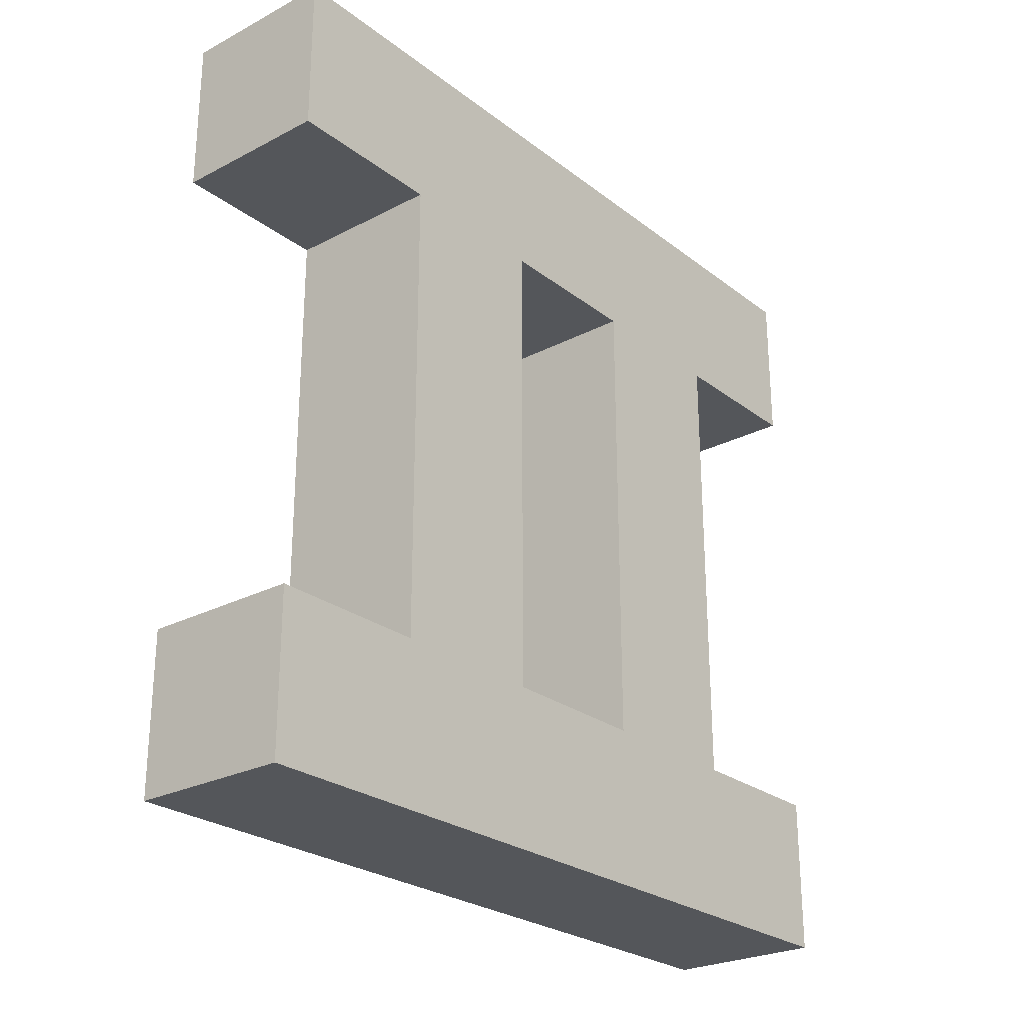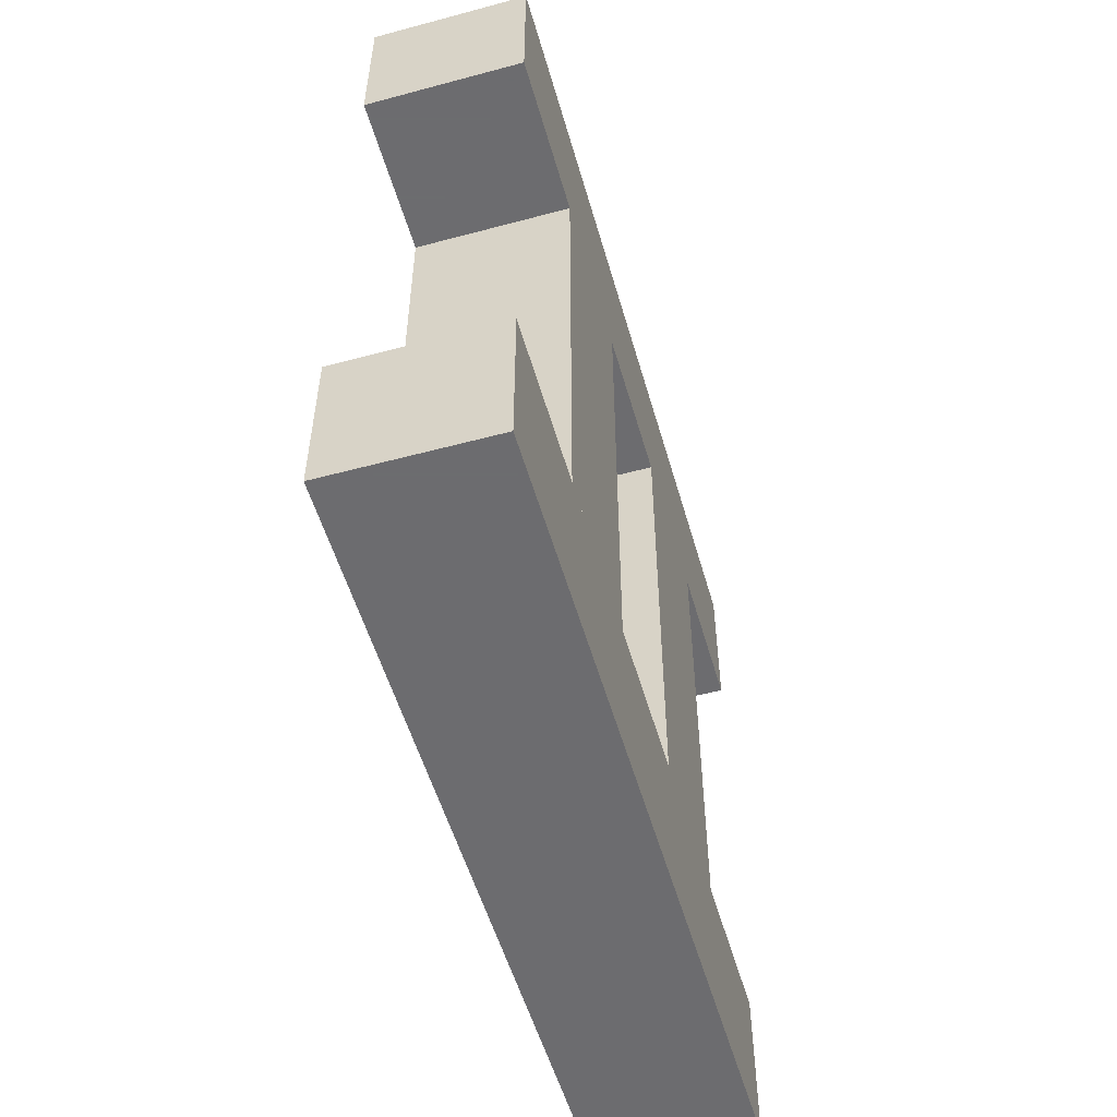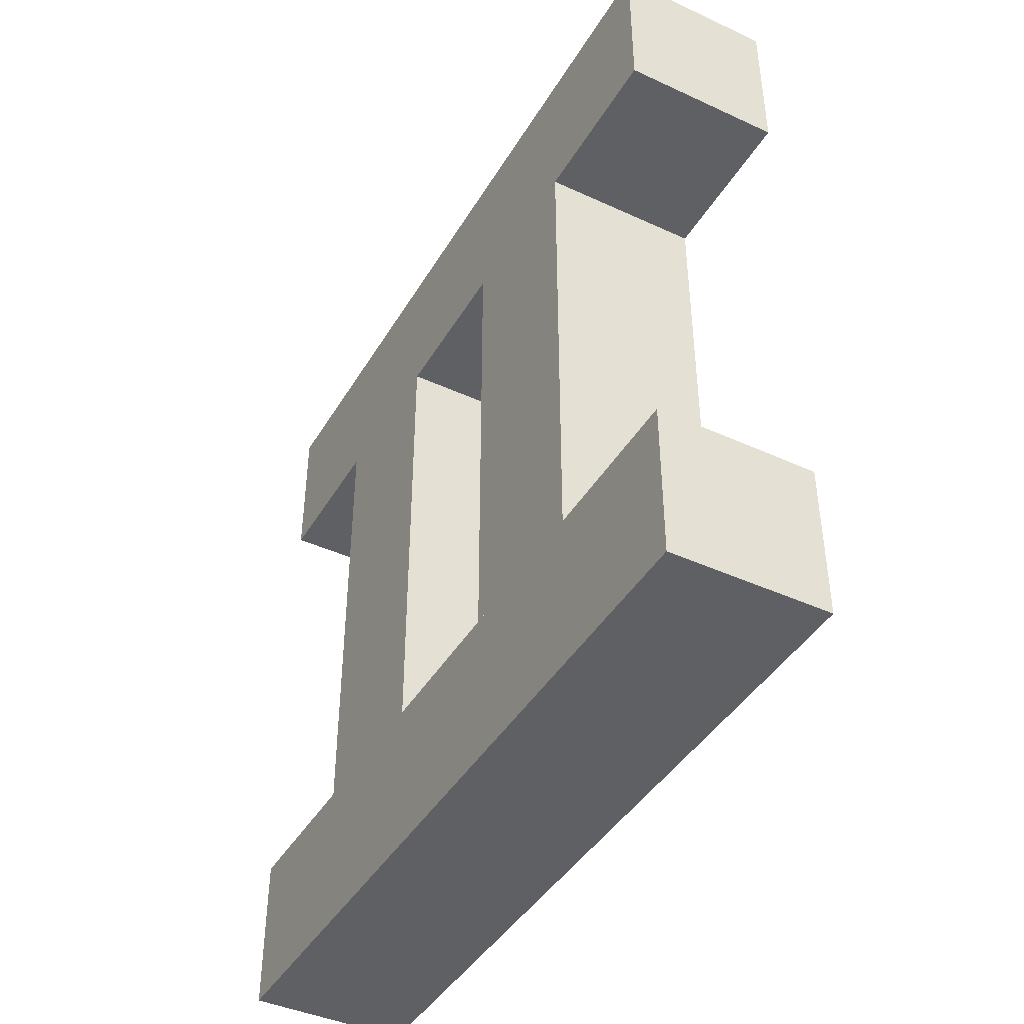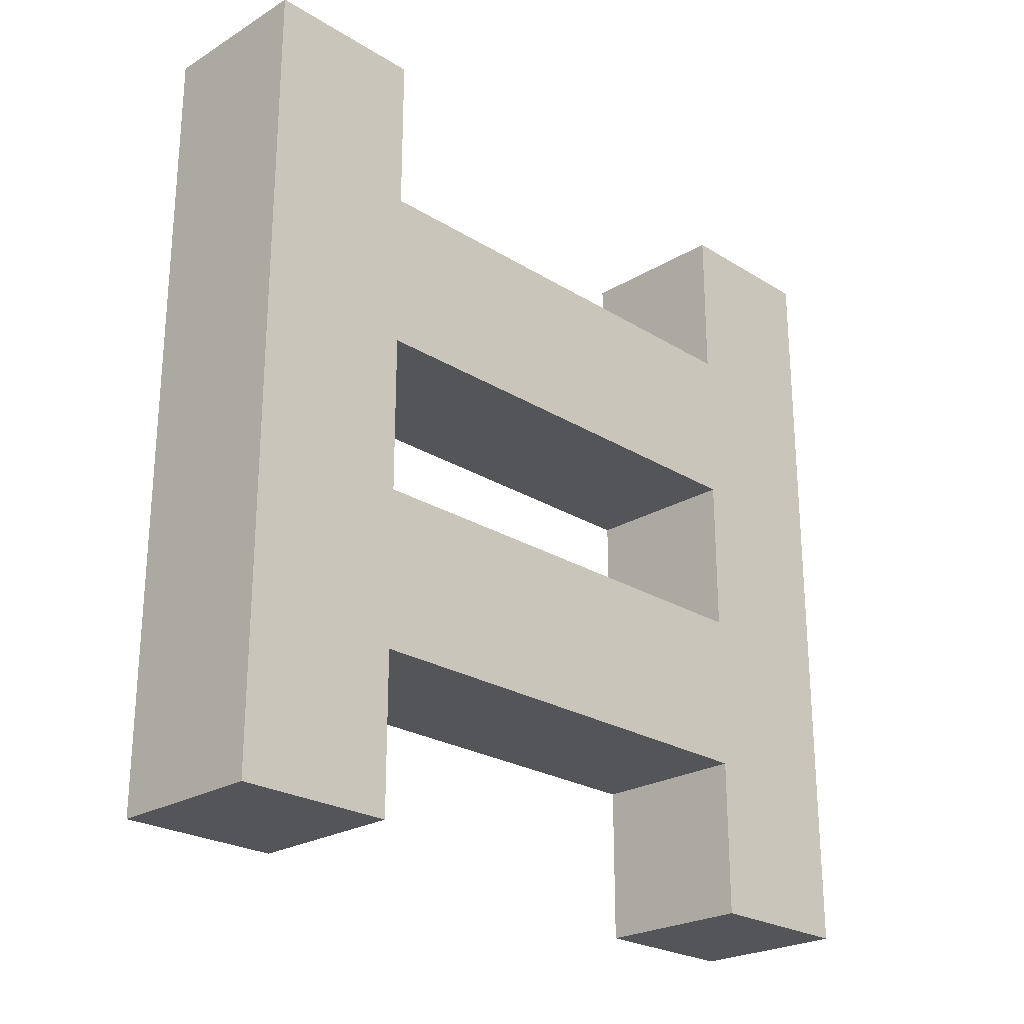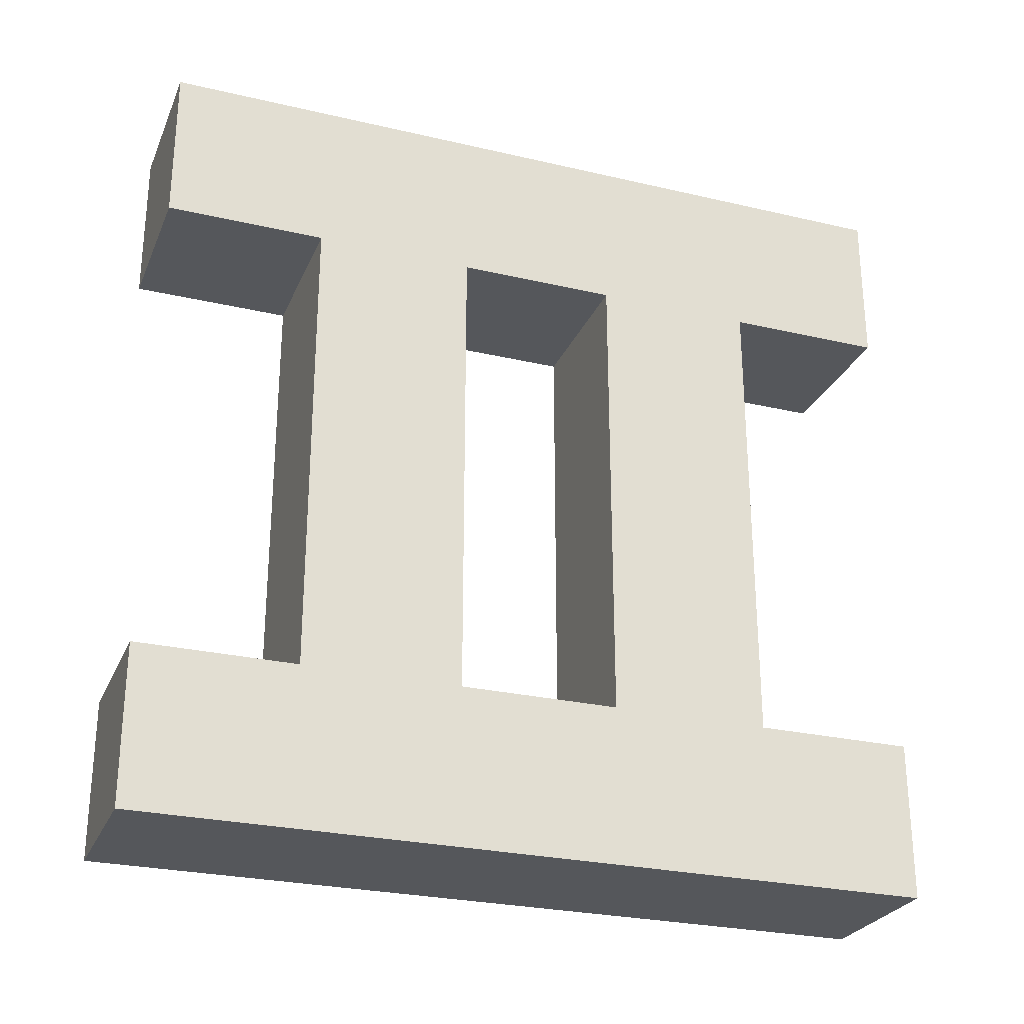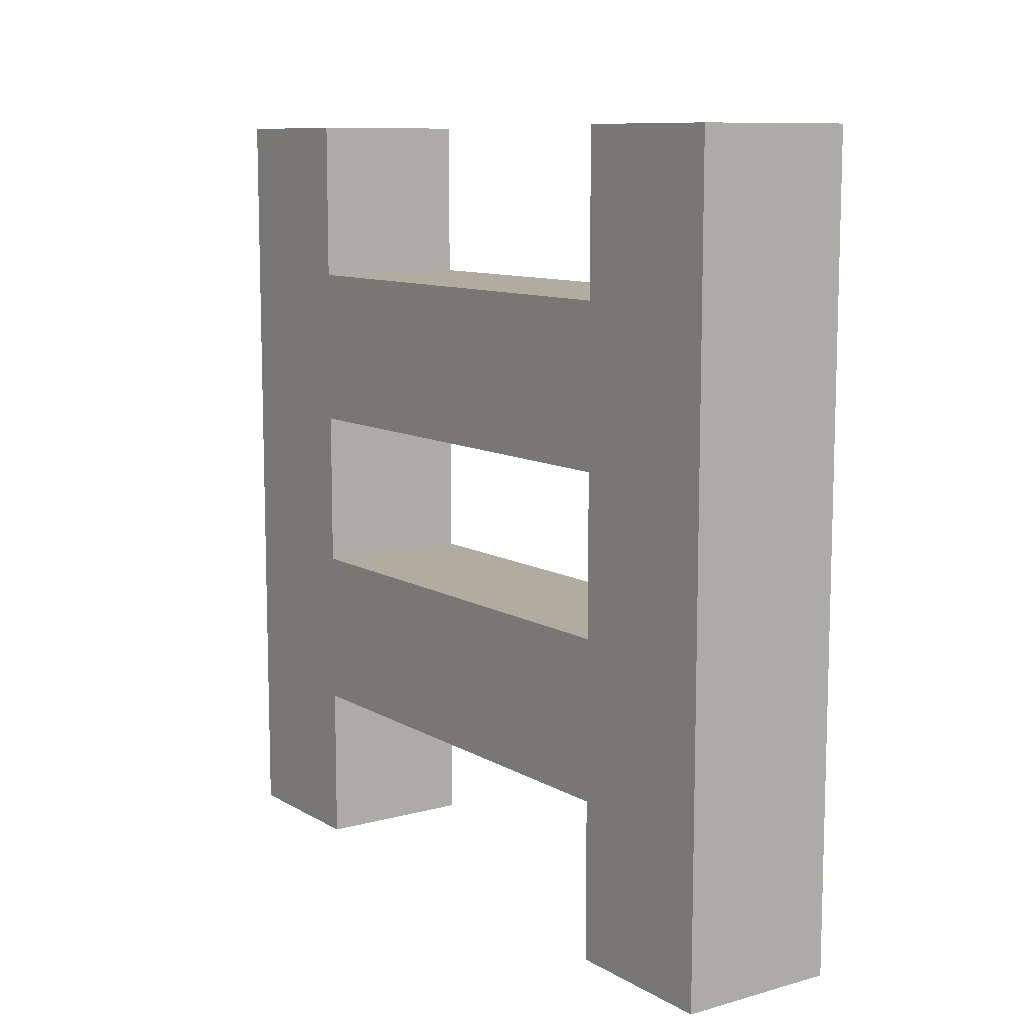
<metadata>
{"format":"obj","ext":"obj","renderer":"f3d","projection":"perspective","resolution":1024,"background":"white","views":[{"elev":-25.7,"azim":39.7,"up":"+Z"},{"elev":-53.8,"azim":15.9,"up":"+Z"},{"elev":-42.6,"azim":-28.7,"up":"+Z"},{"elev":-24.5,"azim":-135.4,"up":"+Y"},{"elev":-27.0,"azim":-109.9,"up":"+Z"},{"elev":9.9,"azim":145.1,"up":"+Y"}]}
</metadata>
<code>
g Model
v -3.2 -16 -9.6
v -3.2 16 -9.6
v -3.2 16 -16
v -3.2 -16 -16
f 1 2 3 4
v -3.2 -16 16
v -3.2 16 16
v -3.2 16 9.6
v -3.2 -16 9.6
f 5 6 7 8
v -3.2 -9.6 9.6
v -3.2 -3.2 9.6
v -3.2 -3.2 -9.6
v -3.2 -9.6 -9.6
f 9 10 11 12
v -3.2 3.2 9.6
v -3.2 9.6 9.6
v -3.2 9.6 -9.6
v -3.2 3.2 -9.6
f 13 14 15 16
v 3.2 -16 -16
v 3.2 16 -16
v 3.2 16 -9.6
v 3.2 -16 -9.6
f 17 18 19 20
v 3.2 -16 9.6
v 3.2 16 9.6
v 3.2 16 16
v 3.2 -16 16
f 21 22 23 24
v 3.2 -9.6 -9.6
v 3.2 -3.2 -9.6
v 3.2 -3.2 9.6
v 3.2 -9.6 9.6
f 25 26 27 28
v 3.2 3.2 -9.6
v 3.2 9.6 -9.6
v 3.2 9.6 9.6
v 3.2 3.2 9.6
f 29 30 31 32
v -3.2 -16 -16
v 3.2 -16 -16
v 3.2 -16 -9.6
v -3.2 -16 -9.6
f 33 34 35 36
v -3.2 -16 9.6
v 3.2 -16 9.6
v 3.2 -16 16
v -3.2 -16 16
f 37 38 39 40
v -3.2 -9.6 -9.6
v 3.2 -9.6 -9.6
v 3.2 -9.6 9.6
v -3.2 -9.6 9.6
f 41 42 43 44
v -3.2 3.2 -9.6
v 3.2 3.2 -9.6
v 3.2 3.2 9.6
v -3.2 3.2 9.6
f 45 46 47 48
v -3.2 -3.2 9.6
v 3.2 -3.2 9.6
v 3.2 -3.2 -9.6
v -3.2 -3.2 -9.6
f 49 50 51 52
v -3.2 9.6 9.6
v 3.2 9.6 9.6
v 3.2 9.6 -9.6
v -3.2 9.6 -9.6
f 53 54 55 56
v -3.2 16 -9.6
v 3.2 16 -9.6
v 3.2 16 -16
v -3.2 16 -16
f 57 58 59 60
v -3.2 16 16
v 3.2 16 16
v 3.2 16 9.6
v -3.2 16 9.6
f 61 62 63 64
v -3.2 16 -16
v 3.2 16 -16
v 3.2 -16 -16
v -3.2 -16 -16
f 65 66 67 68
v -3.2 -9.6 9.6
v 3.2 -9.6 9.6
v 3.2 -16 9.6
v -3.2 -16 9.6
f 69 70 71 72
v -3.2 3.2 9.6
v 3.2 3.2 9.6
v 3.2 -3.2 9.6
v -3.2 -3.2 9.6
f 73 74 75 76
v -3.2 16 9.6
v 3.2 16 9.6
v 3.2 9.6 9.6
v -3.2 9.6 9.6
f 77 78 79 80
v -3.2 -16 -9.6
v 3.2 -16 -9.6
v 3.2 -9.6 -9.6
v -3.2 -9.6 -9.6
f 81 82 83 84
v -3.2 -3.2 -9.6
v 3.2 -3.2 -9.6
v 3.2 3.2 -9.6
v -3.2 3.2 -9.6
f 85 86 87 88
v -3.2 9.6 -9.6
v 3.2 9.6 -9.6
v 3.2 16 -9.6
v -3.2 16 -9.6
f 89 90 91 92
v -3.2 -16 16
v 3.2 -16 16
v 3.2 16 16
v -3.2 16 16
f 93 94 95 96

</code>
